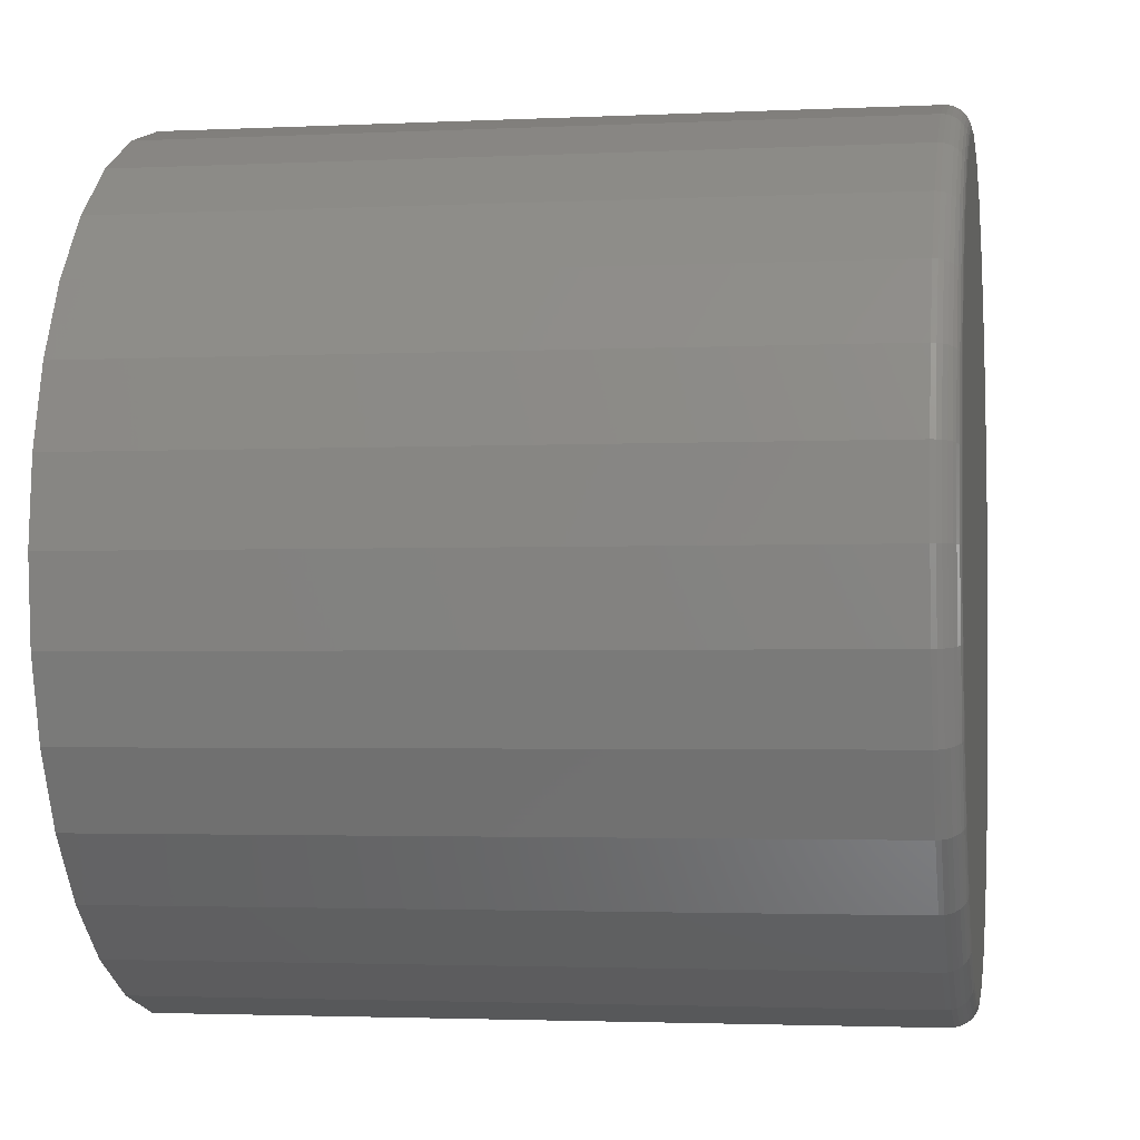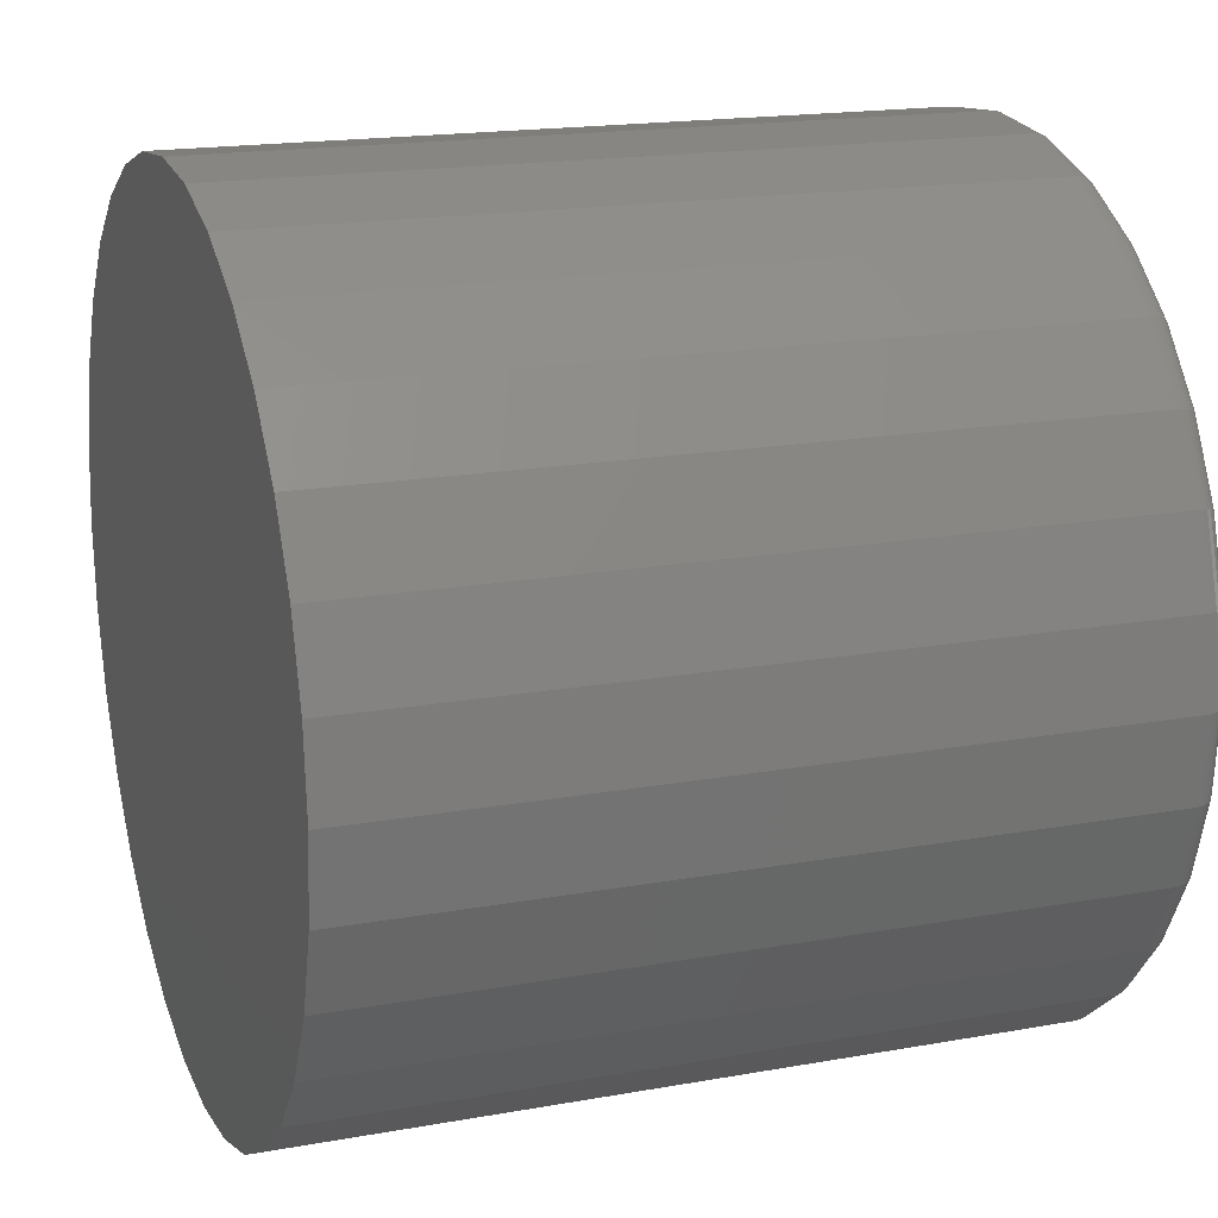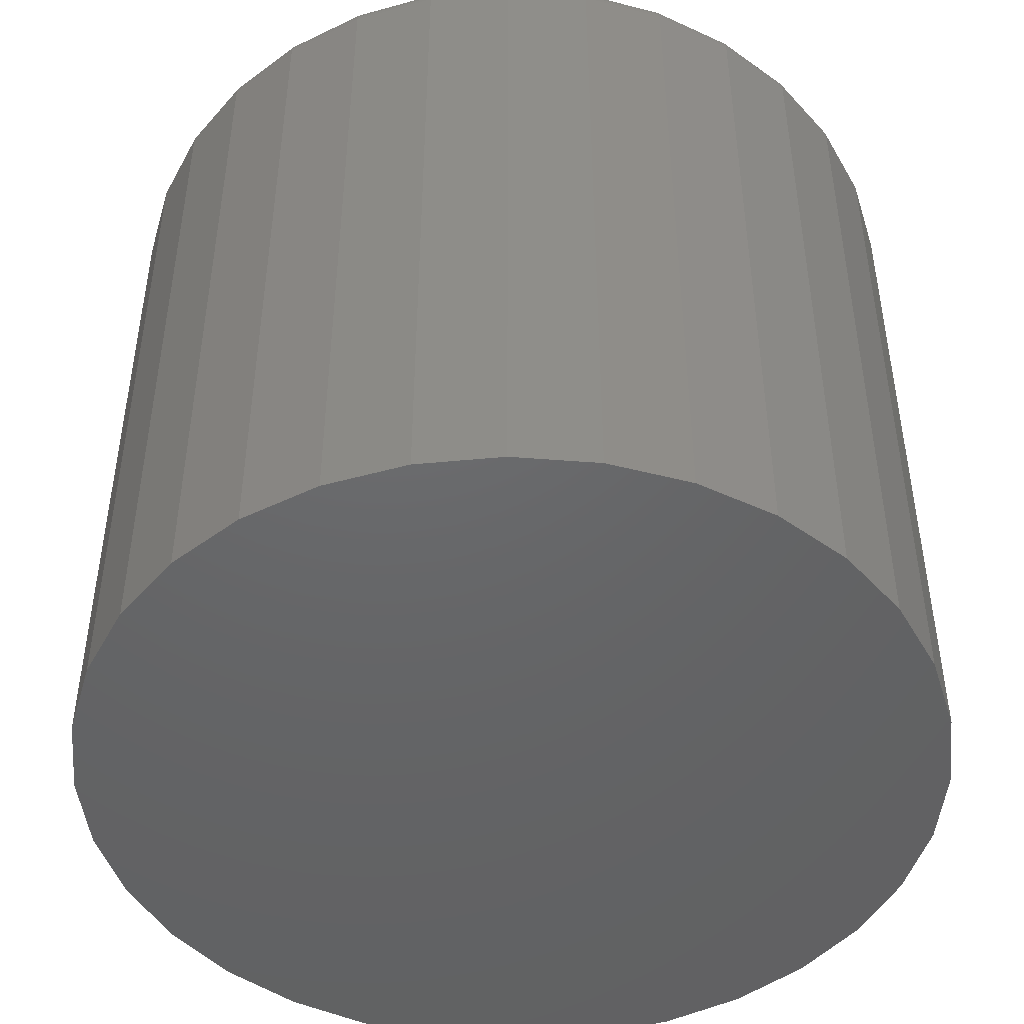
<metadata>
{"format":"stl","ext":"stl","renderer":"f3d","projection":"perspective","resolution":1024,"background":"white","views":[{"elev":-2.5,"azim":99.6,"up":"+Z"},{"elev":17.7,"azim":70.4,"up":"+Z"},{"elev":-46.8,"azim":-123.2,"up":"+Y"}]}
</metadata>
<code>
# stl→obj: 320 verts, 636 faces
v 0.007895 0.2422 0.2528
v 0.05721 0.2422 0.2479
v -0.04142 0.2422 0.2479
v -0.08885 0.2422 0.2336
v 0.1046 0.2422 0.2336
v 0.05721 0.2422 -0.2479
v -0.04142 0.2422 -0.2479
v 0.1046 0.2422 -0.2336
v 0.007895 0.2422 -0.2528
v -0.08885 0.2422 -0.2336
v -0.1326 0.2422 -0.2102
v 0.1483 0.2422 -0.2102
v -0.1709 0.2422 -0.1788
v 0.1866 0.2422 -0.1788
v -0.2023 0.2422 -0.1404
v 0.2181 0.2422 -0.1404
v -0.2257 0.2422 -0.09674
v 0.2414 0.2422 -0.09674
v -0.24 0.2422 -0.04932
v 0.2558 0.2422 -0.04932
v -0.2449 0.2422 -2.789e-16
v 0.2607 0.2422 -1.782e-16
v -0.24 0.2422 0.04932
v 0.2558 0.2422 0.04932
v -0.2257 0.2422 0.09674
v 0.2414 0.2422 0.09674
v -0.2023 0.2422 0.1404
v 0.2181 0.2422 0.1404
v -0.1709 0.2422 0.1788
v 0.1866 0.2422 0.1788
v -0.1326 0.2422 0.2102
v 0.1483 0.2422 0.2102
v 0.2763 0.2266 -3.67e-16
v 0.2763 -0.2422 -6.284e-17
v 0.2712 0.2266 -0.05237
v 0.2712 -0.2422 -0.05237
v 0.2559 0.2266 -0.1027
v 0.2559 -0.2422 -0.1027
v 0.2311 0.2266 -0.1491
v 0.2311 -0.2422 -0.1491
v 0.1977 0.2266 -0.1898
v 0.1977 -0.2422 -0.1898
v 0.157 0.2266 -0.2232
v 0.157 -0.2422 -0.2232
v 0.1106 0.2266 -0.248
v 0.1106 -0.2422 -0.248
v 0.06026 0.2266 -0.2633
v 0.06026 -0.2422 -0.2633
v 0.007895 0.2266 -0.2684
v 0.007895 -0.2422 -0.2684
v -0.04447 0.2266 -0.2633
v -0.04447 -0.2422 -0.2633
v -0.09483 0.2266 -0.248
v -0.09483 -0.2422 -0.248
v -0.1412 0.2266 -0.2232
v -0.1412 -0.2422 -0.2232
v -0.1819 0.2266 -0.1898
v -0.1819 -0.2422 -0.1898
v -0.2153 0.2266 -0.1491
v -0.2153 -0.2422 -0.1491
v -0.2401 0.2266 -0.1027
v -0.2401 -0.2422 -0.1027
v -0.2554 0.2266 -0.05237
v -0.2554 -0.2422 -0.05237
v -0.2605 0.2266 2.899e-18
v -0.2605 -0.2422 2.899e-18
v -0.2554 0.2266 0.05237
v -0.2554 -0.2422 0.05237
v -0.2401 0.2266 0.1027
v -0.2401 -0.2422 0.1027
v -0.2153 0.2266 0.1491
v -0.2153 -0.2422 0.1491
v -0.1819 0.2266 0.1898
v -0.1819 -0.2422 0.1898
v -0.1412 0.2266 0.2232
v -0.1412 -0.2422 0.2232
v -0.09483 0.2266 0.248
v -0.09483 -0.2422 0.248
v -0.04447 0.2266 0.2633
v -0.04447 -0.2422 0.2633
v 0.007895 0.2266 0.2684
v 0.007895 -0.2422 0.2684
v 0.06026 0.2266 0.2633
v 0.06026 -0.2422 0.2633
v 0.1106 0.2266 0.248
v 0.1106 -0.2422 0.248
v 0.157 0.2266 0.2232
v 0.157 -0.2422 0.2232
v 0.1977 0.2266 0.1898
v 0.1977 -0.2422 0.1898
v 0.2311 0.2266 0.1491
v 0.2311 -0.2422 0.1491
v 0.2559 0.2266 0.1027
v 0.2559 -0.2422 0.1027
v 0.2712 0.2266 0.05237
v 0.2712 -0.2422 0.05237
v -0.2602 0.2296 -2.913e-16
v -0.2551 0.2296 0.05231
v -0.2593 0.2325 -2.912e-16
v -0.2542 0.2325 0.05213
v -0.2579 0.2352 -2.912e-16
v -0.2528 0.2352 0.05185
v -0.2559 0.2376 -2.911e-16
v -0.2509 0.2376 0.05147
v -0.2536 0.2396 -2.91e-16
v -0.2486 0.2396 0.05101
v -0.2509 0.241 -2.91e-16
v -0.2459 0.241 0.05048
v -0.2479 0.2419 -2.909e-16
v -0.243 0.2419 0.04991
v 0.2709 0.2296 0.05231
v 0.276 0.2296 -8.317e-17
v 0.27 0.2325 0.05213
v 0.2751 0.2325 -8.308e-17
v 0.2686 0.2352 0.05185
v 0.2737 0.2352 -8.299e-17
v 0.2667 0.2376 0.05147
v 0.2717 0.2376 -8.292e-17
v 0.2643 0.2396 0.05101
v 0.2694 0.2396 -8.285e-17
v 0.2617 0.241 0.05048
v 0.2667 0.241 -8.281e-17
v 0.2588 0.2419 0.04991
v 0.2637 0.2419 -8.278e-17
v 0.2556 0.2296 0.1026
v 0.2548 0.2325 0.1023
v 0.2535 0.2352 0.1017
v 0.2517 0.2376 0.101
v 0.2495 0.2396 0.1001
v 0.247 0.241 0.09903
v 0.2443 0.2419 0.09791
v 0.2308 0.2296 0.149
v 0.2301 0.2325 0.1485
v 0.2289 0.2352 0.1477
v 0.2273 0.2376 0.1466
v 0.2253 0.2396 0.1453
v 0.2231 0.241 0.1438
v 0.2206 0.2419 0.1421
v 0.1975 0.2296 0.1896
v 0.1969 0.2325 0.189
v 0.1958 0.2352 0.1879
v 0.1945 0.2376 0.1866
v 0.1928 0.2396 0.1849
v 0.1909 0.241 0.183
v 0.1888 0.2419 0.1809
v 0.1569 0.2296 0.2229
v 0.1564 0.2325 0.2222
v 0.1556 0.2352 0.221
v 0.1545 0.2376 0.2194
v 0.1532 0.2396 0.2174
v 0.1517 0.241 0.2152
v 0.15 0.2419 0.2127
v 0.1105 0.2296 0.2477
v 0.1102 0.2325 0.2469
v 0.1096 0.2352 0.2456
v 0.1089 0.2376 0.2438
v 0.108 0.2396 0.2416
v 0.1069 0.241 0.2391
v 0.1058 0.2419 0.2364
v 0.0602 0.2296 0.263
v 0.06003 0.2325 0.2621
v 0.05975 0.2352 0.2607
v 0.05937 0.2376 0.2588
v 0.05891 0.2396 0.2565
v 0.05838 0.241 0.2538
v 0.05781 0.2419 0.2509
v 0.007895 0.2296 0.2681
v 0.007895 0.2325 0.2672
v 0.007895 0.2352 0.2658
v 0.007895 0.2376 0.2638
v 0.007895 0.2396 0.2615
v 0.007895 0.241 0.2588
v 0.007895 0.2419 0.2558
v -0.04441 0.2296 0.263
v -0.04424 0.2325 0.2621
v -0.04396 0.2352 0.2607
v -0.04358 0.2376 0.2588
v -0.04312 0.2396 0.2565
v -0.04259 0.241 0.2538
v -0.04202 0.2419 0.2509
v -0.09471 0.2296 0.2477
v -0.09437 0.2325 0.2469
v -0.09382 0.2352 0.2456
v -0.09307 0.2376 0.2438
v -0.09217 0.2396 0.2416
v -0.09113 0.241 0.2391
v -0.09001 0.2419 0.2364
v -0.1411 0.2296 0.2229
v -0.1406 0.2325 0.2222
v -0.1398 0.2352 0.221
v -0.1387 0.2376 0.2194
v -0.1374 0.2396 0.2174
v -0.1359 0.241 0.2152
v -0.1342 0.2419 0.2127
v -0.1817 0.2296 0.1896
v -0.1811 0.2325 0.189
v -0.18 0.2352 0.1879
v -0.1787 0.2376 0.1866
v -0.177 0.2396 0.1849
v -0.1751 0.241 0.183
v -0.173 0.2419 0.1809
v -0.215 0.2296 0.149
v -0.2143 0.2325 0.1485
v -0.2131 0.2352 0.1477
v -0.2115 0.2376 0.1466
v -0.2095 0.2396 0.1453
v -0.2073 0.241 0.1438
v -0.2048 0.2419 0.1421
v -0.2398 0.2296 0.1026
v -0.239 0.2325 0.1023
v -0.2377 0.2352 0.1017
v -0.2359 0.2376 0.101
v -0.2337 0.2396 0.1001
v -0.2312 0.241 0.09903
v -0.2285 0.2419 0.09791
v 0.2709 0.2296 -0.05231
v 0.27 0.2325 -0.05213
v 0.2686 0.2352 -0.05185
v 0.2667 0.2376 -0.05147
v 0.2643 0.2396 -0.05101
v 0.2617 0.241 -0.05048
v 0.2588 0.2419 -0.04991
v -0.2551 0.2296 -0.05231
v -0.2542 0.2325 -0.05213
v -0.2528 0.2352 -0.05185
v -0.2509 0.2376 -0.05147
v -0.2486 0.2396 -0.05101
v -0.2459 0.241 -0.05048
v -0.243 0.2419 -0.04991
v -0.2398 0.2296 -0.1026
v -0.239 0.2325 -0.1023
v -0.2377 0.2352 -0.1017
v -0.2359 0.2376 -0.101
v -0.2337 0.2396 -0.1001
v -0.2312 0.241 -0.09903
v -0.2285 0.2419 -0.09791
v -0.215 0.2296 -0.149
v -0.2143 0.2325 -0.1485
v -0.2131 0.2352 -0.1477
v -0.2115 0.2376 -0.1466
v -0.2095 0.2396 -0.1453
v -0.2073 0.241 -0.1438
v -0.2048 0.2419 -0.1421
v -0.1817 0.2296 -0.1896
v -0.1811 0.2325 -0.189
v -0.18 0.2352 -0.1879
v -0.1787 0.2376 -0.1866
v -0.177 0.2396 -0.1849
v -0.1751 0.241 -0.183
v -0.173 0.2419 -0.1809
v -0.1411 0.2296 -0.2229
v -0.1406 0.2325 -0.2222
v -0.1398 0.2352 -0.221
v -0.1387 0.2376 -0.2194
v -0.1374 0.2396 -0.2174
v -0.1359 0.241 -0.2152
v -0.1342 0.2419 -0.2127
v -0.09471 0.2296 -0.2477
v -0.09437 0.2325 -0.2469
v -0.09382 0.2352 -0.2456
v -0.09307 0.2376 -0.2438
v -0.09217 0.2396 -0.2416
v -0.09113 0.241 -0.2391
v -0.09001 0.2419 -0.2364
v -0.04441 0.2296 -0.263
v -0.04424 0.2325 -0.2621
v -0.04396 0.2352 -0.2607
v -0.04358 0.2376 -0.2588
v -0.04312 0.2396 -0.2565
v -0.04259 0.241 -0.2538
v -0.04202 0.2419 -0.2509
v 0.007895 0.2296 -0.2681
v 0.007895 0.2325 -0.2672
v 0.007895 0.2352 -0.2658
v 0.007895 0.2376 -0.2638
v 0.007895 0.2396 -0.2615
v 0.007895 0.241 -0.2588
v 0.007895 0.2419 -0.2558
v 0.0602 0.2296 -0.263
v 0.06003 0.2325 -0.2621
v 0.05975 0.2352 -0.2607
v 0.05937 0.2376 -0.2588
v 0.05891 0.2396 -0.2565
v 0.05838 0.241 -0.2538
v 0.05781 0.2419 -0.2509
v 0.1105 0.2296 -0.2477
v 0.1102 0.2325 -0.2469
v 0.1096 0.2352 -0.2456
v 0.1089 0.2376 -0.2438
v 0.108 0.2396 -0.2416
v 0.1069 0.241 -0.2391
v 0.1058 0.2419 -0.2364
v 0.1569 0.2296 -0.2229
v 0.1564 0.2325 -0.2222
v 0.1556 0.2352 -0.221
v 0.1545 0.2376 -0.2194
v 0.1532 0.2396 -0.2174
v 0.1517 0.241 -0.2152
v 0.15 0.2419 -0.2127
v 0.1975 0.2296 -0.1896
v 0.1969 0.2325 -0.189
v 0.1958 0.2352 -0.1879
v 0.1945 0.2376 -0.1866
v 0.1928 0.2396 -0.1849
v 0.1909 0.241 -0.183
v 0.1888 0.2419 -0.1809
v 0.2308 0.2296 -0.149
v 0.2301 0.2325 -0.1485
v 0.2289 0.2352 -0.1477
v 0.2273 0.2376 -0.1466
v 0.2253 0.2396 -0.1453
v 0.2231 0.241 -0.1438
v 0.2206 0.2419 -0.1421
v 0.2556 0.2296 -0.1026
v 0.2548 0.2325 -0.1023
v 0.2535 0.2352 -0.1017
v 0.2517 0.2376 -0.101
v 0.2495 0.2396 -0.1001
v 0.247 0.241 -0.09903
v 0.2443 0.2419 -0.09791
f 1 2 3
f 4 3 2
f 5 4 2
f 6 7 8
f 9 7 6
f 7 10 8
f 8 10 11
f 8 11 12
f 12 11 13
f 12 13 14
f 14 13 15
f 14 15 16
f 16 15 17
f 16 17 18
f 18 17 19
f 18 19 20
f 20 19 21
f 20 21 22
f 22 21 23
f 22 23 24
f 24 23 25
f 24 25 26
f 26 25 27
f 26 27 28
f 28 27 29
f 28 29 30
f 30 29 31
f 30 31 32
f 32 31 4
f 32 4 5
f 33 34 35
f 35 34 36
f 35 36 37
f 37 36 38
f 37 38 39
f 39 38 40
f 39 40 41
f 41 40 42
f 41 42 43
f 43 42 44
f 43 44 45
f 45 44 46
f 45 46 47
f 47 46 48
f 47 48 49
f 49 48 50
f 49 50 51
f 51 50 52
f 51 52 53
f 53 52 54
f 53 54 55
f 55 54 56
f 55 56 57
f 57 56 58
f 57 58 59
f 59 58 60
f 59 60 61
f 61 60 62
f 61 62 63
f 63 62 64
f 63 64 65
f 65 64 66
f 65 66 67
f 67 66 68
f 67 68 69
f 69 68 70
f 69 70 71
f 71 70 72
f 71 72 73
f 73 72 74
f 73 74 75
f 75 74 76
f 75 76 77
f 77 76 78
f 77 78 79
f 79 78 80
f 79 80 81
f 81 80 82
f 81 82 83
f 83 82 84
f 83 84 85
f 85 84 86
f 85 86 87
f 87 86 88
f 87 88 89
f 89 88 90
f 89 90 91
f 91 90 92
f 91 92 93
f 93 92 94
f 93 94 95
f 95 94 96
f 95 96 33
f 33 96 34
f 65 67 97
f 97 67 98
f 97 98 99
f 99 98 100
f 99 100 101
f 101 100 102
f 101 102 103
f 103 102 104
f 103 104 105
f 105 104 106
f 105 106 107
f 107 106 108
f 107 108 109
f 109 108 110
f 109 110 21
f 21 110 23
f 95 33 111
f 111 33 112
f 111 112 113
f 113 112 114
f 113 114 115
f 115 114 116
f 115 116 117
f 117 116 118
f 117 118 119
f 119 118 120
f 119 120 121
f 121 120 122
f 121 122 123
f 123 122 124
f 123 124 24
f 24 124 22
f 93 95 125
f 125 95 111
f 125 111 126
f 126 111 113
f 126 113 127
f 127 113 115
f 127 115 128
f 128 115 117
f 128 117 129
f 129 117 119
f 129 119 130
f 130 119 121
f 130 121 131
f 131 121 123
f 131 123 26
f 26 123 24
f 91 93 132
f 132 93 125
f 132 125 133
f 133 125 126
f 133 126 134
f 134 126 127
f 134 127 135
f 135 127 128
f 135 128 136
f 136 128 129
f 136 129 137
f 137 129 130
f 137 130 138
f 138 130 131
f 138 131 28
f 28 131 26
f 89 91 139
f 139 91 132
f 139 132 140
f 140 132 133
f 140 133 141
f 141 133 134
f 141 134 142
f 142 134 135
f 142 135 143
f 143 135 136
f 143 136 144
f 144 136 137
f 144 137 145
f 145 137 138
f 145 138 30
f 30 138 28
f 87 89 146
f 146 89 139
f 146 139 147
f 147 139 140
f 147 140 148
f 148 140 141
f 148 141 149
f 149 141 142
f 149 142 150
f 150 142 143
f 150 143 151
f 151 143 144
f 151 144 152
f 152 144 145
f 152 145 32
f 32 145 30
f 85 87 153
f 153 87 146
f 153 146 154
f 154 146 147
f 154 147 155
f 155 147 148
f 155 148 156
f 156 148 149
f 156 149 157
f 157 149 150
f 157 150 158
f 158 150 151
f 158 151 159
f 159 151 152
f 159 152 5
f 5 152 32
f 83 85 160
f 160 85 153
f 160 153 161
f 161 153 154
f 161 154 162
f 162 154 155
f 162 155 163
f 163 155 156
f 163 156 164
f 164 156 157
f 164 157 165
f 165 157 158
f 165 158 166
f 166 158 159
f 166 159 2
f 2 159 5
f 81 83 167
f 167 83 160
f 167 160 168
f 168 160 161
f 168 161 169
f 169 161 162
f 169 162 170
f 170 162 163
f 170 163 171
f 171 163 164
f 171 164 172
f 172 164 165
f 172 165 173
f 173 165 166
f 173 166 1
f 1 166 2
f 79 81 174
f 174 81 167
f 174 167 175
f 175 167 168
f 175 168 176
f 176 168 169
f 176 169 177
f 177 169 170
f 177 170 178
f 178 170 171
f 178 171 179
f 179 171 172
f 179 172 180
f 180 172 173
f 180 173 3
f 3 173 1
f 77 79 181
f 181 79 174
f 181 174 182
f 182 174 175
f 182 175 183
f 183 175 176
f 183 176 184
f 184 176 177
f 184 177 185
f 185 177 178
f 185 178 186
f 186 178 179
f 186 179 187
f 187 179 180
f 187 180 4
f 4 180 3
f 75 77 188
f 188 77 181
f 188 181 189
f 189 181 182
f 189 182 190
f 190 182 183
f 190 183 191
f 191 183 184
f 191 184 192
f 192 184 185
f 192 185 193
f 193 185 186
f 193 186 194
f 194 186 187
f 194 187 31
f 31 187 4
f 73 75 195
f 195 75 188
f 195 188 196
f 196 188 189
f 196 189 197
f 197 189 190
f 197 190 198
f 198 190 191
f 198 191 199
f 199 191 192
f 199 192 200
f 200 192 193
f 200 193 201
f 201 193 194
f 201 194 29
f 29 194 31
f 71 73 202
f 202 73 195
f 202 195 203
f 203 195 196
f 203 196 204
f 204 196 197
f 204 197 205
f 205 197 198
f 205 198 206
f 206 198 199
f 206 199 207
f 207 199 200
f 207 200 208
f 208 200 201
f 208 201 27
f 27 201 29
f 69 71 209
f 209 71 202
f 209 202 210
f 210 202 203
f 210 203 211
f 211 203 204
f 211 204 212
f 212 204 205
f 212 205 213
f 213 205 206
f 213 206 214
f 214 206 207
f 214 207 215
f 215 207 208
f 215 208 25
f 25 208 27
f 67 69 98
f 98 69 209
f 98 209 100
f 100 209 210
f 100 210 102
f 102 210 211
f 102 211 104
f 104 211 212
f 104 212 106
f 106 212 213
f 106 213 108
f 108 213 214
f 108 214 110
f 110 214 215
f 110 215 23
f 23 215 25
f 33 35 112
f 112 35 216
f 112 216 114
f 114 216 217
f 114 217 116
f 116 217 218
f 116 218 118
f 118 218 219
f 118 219 120
f 120 219 220
f 120 220 122
f 122 220 221
f 122 221 124
f 124 221 222
f 124 222 22
f 22 222 20
f 63 65 223
f 223 65 97
f 223 97 224
f 224 97 99
f 224 99 225
f 225 99 101
f 225 101 226
f 226 101 103
f 226 103 227
f 227 103 105
f 227 105 228
f 228 105 107
f 228 107 229
f 229 107 109
f 229 109 19
f 19 109 21
f 61 63 230
f 230 63 223
f 230 223 231
f 231 223 224
f 231 224 232
f 232 224 225
f 232 225 233
f 233 225 226
f 233 226 234
f 234 226 227
f 234 227 235
f 235 227 228
f 235 228 236
f 236 228 229
f 236 229 17
f 17 229 19
f 59 61 237
f 237 61 230
f 237 230 238
f 238 230 231
f 238 231 239
f 239 231 232
f 239 232 240
f 240 232 233
f 240 233 241
f 241 233 234
f 241 234 242
f 242 234 235
f 242 235 243
f 243 235 236
f 243 236 15
f 15 236 17
f 57 59 244
f 244 59 237
f 244 237 245
f 245 237 238
f 245 238 246
f 246 238 239
f 246 239 247
f 247 239 240
f 247 240 248
f 248 240 241
f 248 241 249
f 249 241 242
f 249 242 250
f 250 242 243
f 250 243 13
f 13 243 15
f 55 57 251
f 251 57 244
f 251 244 252
f 252 244 245
f 252 245 253
f 253 245 246
f 253 246 254
f 254 246 247
f 254 247 255
f 255 247 248
f 255 248 256
f 256 248 249
f 256 249 257
f 257 249 250
f 257 250 11
f 11 250 13
f 53 55 258
f 258 55 251
f 258 251 259
f 259 251 252
f 259 252 260
f 260 252 253
f 260 253 261
f 261 253 254
f 261 254 262
f 262 254 255
f 262 255 263
f 263 255 256
f 263 256 264
f 264 256 257
f 264 257 10
f 10 257 11
f 51 53 265
f 265 53 258
f 265 258 266
f 266 258 259
f 266 259 267
f 267 259 260
f 267 260 268
f 268 260 261
f 268 261 269
f 269 261 262
f 269 262 270
f 270 262 263
f 270 263 271
f 271 263 264
f 271 264 7
f 7 264 10
f 49 51 272
f 272 51 265
f 272 265 273
f 273 265 266
f 273 266 274
f 274 266 267
f 274 267 275
f 275 267 268
f 275 268 276
f 276 268 269
f 276 269 277
f 277 269 270
f 277 270 278
f 278 270 271
f 278 271 9
f 9 271 7
f 47 49 279
f 279 49 272
f 279 272 280
f 280 272 273
f 280 273 281
f 281 273 274
f 281 274 282
f 282 274 275
f 282 275 283
f 283 275 276
f 283 276 284
f 284 276 277
f 284 277 285
f 285 277 278
f 285 278 6
f 6 278 9
f 45 47 286
f 286 47 279
f 286 279 287
f 287 279 280
f 287 280 288
f 288 280 281
f 288 281 289
f 289 281 282
f 289 282 290
f 290 282 283
f 290 283 291
f 291 283 284
f 291 284 292
f 292 284 285
f 292 285 8
f 8 285 6
f 43 45 293
f 293 45 286
f 293 286 294
f 294 286 287
f 294 287 295
f 295 287 288
f 295 288 296
f 296 288 289
f 296 289 297
f 297 289 290
f 297 290 298
f 298 290 291
f 298 291 299
f 299 291 292
f 299 292 12
f 12 292 8
f 41 43 300
f 300 43 293
f 300 293 301
f 301 293 294
f 301 294 302
f 302 294 295
f 302 295 303
f 303 295 296
f 303 296 304
f 304 296 297
f 304 297 305
f 305 297 298
f 305 298 306
f 306 298 299
f 306 299 14
f 14 299 12
f 39 41 307
f 307 41 300
f 307 300 308
f 308 300 301
f 308 301 309
f 309 301 302
f 309 302 310
f 310 302 303
f 310 303 311
f 311 303 304
f 311 304 312
f 312 304 305
f 312 305 313
f 313 305 306
f 313 306 16
f 16 306 14
f 37 39 314
f 314 39 307
f 314 307 315
f 315 307 308
f 315 308 316
f 316 308 309
f 316 309 317
f 317 309 310
f 317 310 318
f 318 310 311
f 318 311 319
f 319 311 312
f 319 312 320
f 320 312 313
f 320 313 18
f 18 313 16
f 35 37 216
f 216 37 314
f 216 314 217
f 217 314 315
f 217 315 218
f 218 315 316
f 218 316 219
f 219 316 317
f 219 317 220
f 220 317 318
f 220 318 221
f 221 318 319
f 221 319 222
f 222 319 320
f 222 320 20
f 20 320 18
f 80 84 82
f 84 80 86
f 86 80 78
f 86 78 88
f 88 78 76
f 88 76 90
f 90 76 74
f 90 74 92
f 92 74 72
f 92 72 94
f 94 72 70
f 94 70 96
f 96 70 68
f 96 68 34
f 34 68 66
f 34 66 36
f 36 66 64
f 36 64 38
f 38 64 62
f 38 62 40
f 40 62 60
f 40 60 42
f 42 60 58
f 42 58 44
f 44 58 56
f 44 56 46
f 46 56 54
f 46 54 48
f 48 54 52
f 48 52 50

</code>
